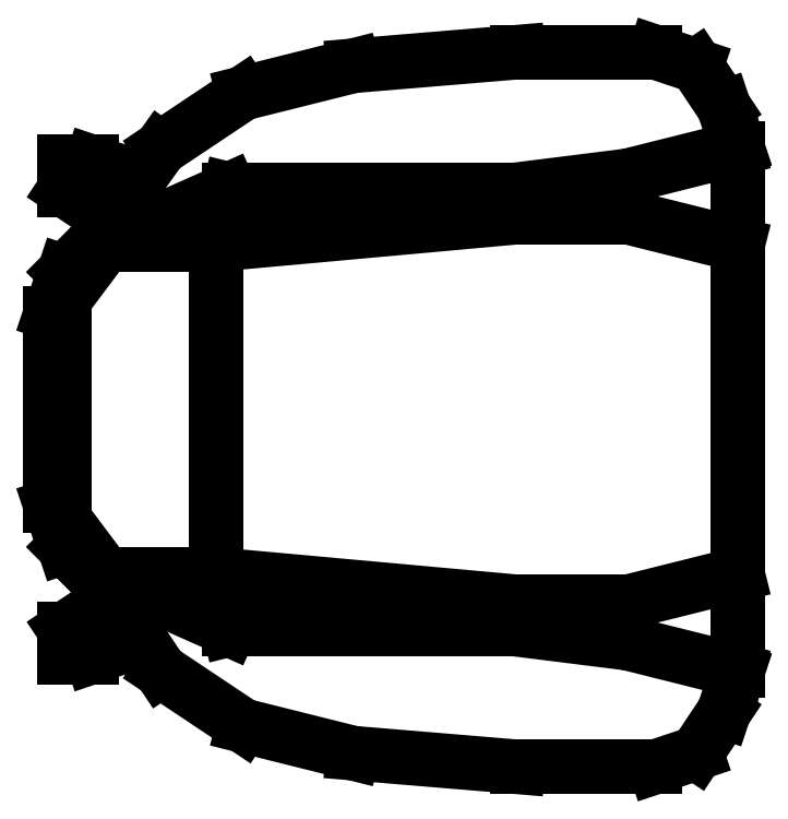
<metadata>
{"format":"dxf","ext":"dxf","renderer":"ezdxf+matplotlib","layout":"modelspace","background":"white","min_lineweight":24,"dpi":150}
</metadata>
<code>
0
SECTION
2
ENTITIES
0
LINE
8
0
10
-0.0762
20
-0.3302
30
0
11
-0.0381
21
-0.3175
31
0
0
LINE
8
0
10
-0.0381
20
-0.3175
30
0
11
-0.0127
21
-0.2794
31
0
0
LINE
8
0
10
-0.0127
20
-0.2794
30
0
11
0
21
-0.2413
31
0
0
LINE
8
0
10
0
20
-0.2413
30
0
11
0
21
0.2413
31
0
0
LINE
8
0
10
0
20
0.2413
30
0
11
-0.0127
21
0.2794
31
0
0
LINE
8
0
10
-0.0127
20
0.2794
30
0
11
-0.0381
21
0.3175
31
0
0
LINE
8
0
10
-0.0381
20
0.3175
30
0
11
-0.0762
21
0.3302
31
0
0
LINE
8
0
10
-0.0762
20
0.3302
30
0
11
-0.2032
21
0.3302
31
0
0
LINE
8
0
10
-0.2032
20
0.3302
30
0
11
-0.3556
21
0.3175
31
0
0
LINE
8
0
10
-0.3556
20
0.3175
30
0
11
-0.4572
21
0.2921
31
0
0
LINE
8
0
10
-0.4572
20
0.2921
30
0
11
-0.5334
21
0.2413
31
0
0
LINE
8
0
10
-0.5334
20
0.2413
30
0
11
-0.5969
21
0.1524
31
0
0
LINE
8
0
10
-0.5969
20
0.1524
30
0
11
-0.6223
21
0.127
31
0
0
LINE
8
0
10
-0.6223
20
0.127
30
0
11
-0.635
21
0.0889
31
0
0
LINE
8
0
10
-0.635
20
0.0889
30
0
11
-0.635
21
-0.0889
31
0
0
LINE
8
0
10
-0.635
20
-0.0889
30
0
11
-0.6223
21
-0.127
31
0
0
LINE
8
0
10
-0.6223
20
-0.127
30
0
11
-0.5969
21
-0.1524
31
0
0
LINE
8
0
10
-0.5969
20
-0.1524
30
0
11
-0.5842
21
-0.1651
31
0
0
LINE
8
0
10
-0.5842
20
-0.1651
30
0
11
-0.5334
21
-0.2413
31
0
0
LINE
8
0
10
-0.5334
20
-0.2413
30
0
11
-0.4572
21
-0.2921
31
0
0
LINE
8
0
10
-0.4572
20
-0.2921
30
0
11
-0.3556
21
-0.3175
31
0
0
LINE
8
0
10
-0.3556
20
-0.3175
30
0
11
-0.2032
21
-0.3302
31
0
0
LINE
8
0
10
-0.2032
20
-0.3302
30
0
11
-0.0762
21
-0.3302
31
0
0
LINE
8
0
10
0
20
0.2413
30
0
11
-0.1016
21
0.2159
31
0
0
LINE
8
0
10
-0.1016
20
0.2159
30
0
11
-0.2032
21
0.2032
31
0
0
LINE
8
0
10
-0.2032
20
0.2032
30
0
11
-0.4699
21
0.2032
31
0
0
LINE
8
0
10
-0.4699
20
0.2032
30
0
11
-0.5842
21
0.1524
31
0
0
LINE
8
0
10
-0.5842
20
0.1524
30
0
11
-0.6223
21
0.1016
31
0
0
LINE
8
0
10
-0.6223
20
0.1016
30
0
11
-0.6223
21
-0.1016
31
0
0
LINE
8
0
10
-0.6223
20
-0.1016
30
0
11
-0.5842
21
-0.1524
31
0
0
LINE
8
0
10
-0.5842
20
-0.1524
30
0
11
-0.4699
21
-0.2032
31
0
0
LINE
8
0
10
-0.4699
20
-0.2032
30
0
11
-0.2032
21
-0.2032
31
0
0
LINE
8
0
10
-0.2032
20
-0.2032
30
0
11
-0.1016
21
-0.2159
31
0
0
LINE
8
0
10
-0.1016
20
-0.2159
30
0
11
0
21
-0.2413
31
0
0
LINE
8
0
10
-0.4699
20
0.2032
30
0
11
-0.4826
21
0.1524
31
0
0
LINE
8
0
10
-0.4826
20
0.1524
30
0
11
-0.4826
21
-0.1524
31
0
0
LINE
8
0
10
-0.4826
20
-0.1524
30
0
11
-0.4699
21
-0.2032
31
0
0
LINE
8
0
10
-0.5842
20
0.1778
30
0
11
-0.6223
21
0.2032
31
0
0
LINE
8
0
10
-0.6223
20
0.2032
30
0
11
-0.6223
21
0.2286
31
0
0
LINE
8
0
10
-0.6223
20
0.2286
30
0
11
-0.5969
21
0.2286
31
0
0
LINE
8
0
10
-0.5969
20
0.2286
30
0
11
-0.5588
21
0.2159
31
0
0
LINE
8
0
10
-0.5588
20
-0.2159
30
0
11
-0.5969
21
-0.2286
31
0
0
LINE
8
0
10
-0.5969
20
-0.2286
30
0
11
-0.6223
21
-0.2286
31
0
0
LINE
8
0
10
-0.6223
20
-0.2286
30
0
11
-0.6223
21
-0.2032
31
0
0
LINE
8
0
10
-0.6223
20
-0.2032
30
0
11
-0.5842
21
-0.1778
31
0
0
LINE
8
0
10
0
20
0.1524
30
0
11
-0.1016
21
0.1778
31
0
0
LINE
8
0
10
-0.1016
20
0.1778
30
0
11
-0.2032
21
0.1778
31
0
0
LINE
8
0
10
-0.2032
20
0.1778
30
0
11
-0.4826
21
0.1524
31
0
0
LINE
8
0
10
-0.4826
20
0.1524
30
0
11
-0.5842
21
0.1524
31
0
0
LINE
8
0
10
-0.5842
20
-0.1524
30
0
11
-0.4826
21
-0.1524
31
0
0
LINE
8
0
10
-0.4826
20
-0.1524
30
0
11
-0.2032
21
-0.1778
31
0
0
LINE
8
0
10
-0.2032
20
-0.1778
30
0
11
-0.1016
21
-0.1778
31
0
0
LINE
8
0
10
-0.1016
20
-0.1778
30
0
11
0
21
-0.1524
31
0
0
POLYLINE
8
_KTI_CONTROL
10
0
20
0
30
0
66
     1
70
     8
0
VERTEX
8
_KTI_CONTROL
10
0
20
0
30
0
70
    32
0
VERTEX
8
_KTI_CONTROL
10
0
20
0
30
0
70
    32
0
SEQEND
8
_KTI_CONTROL
0
POLYLINE
8
_KTI_CONTROL
10
0
20
0
30
0
66
     1
70
     8
0
VERTEX
8
_KTI_CONTROL
10
0
20
0
30
0
70
    32
0
VERTEX
8
_KTI_CONTROL
10
0
20
0
30
0
70
    32
0
SEQEND
8
_KTI_CONTROL
0
ENDSEC
0
EOF

</code>
